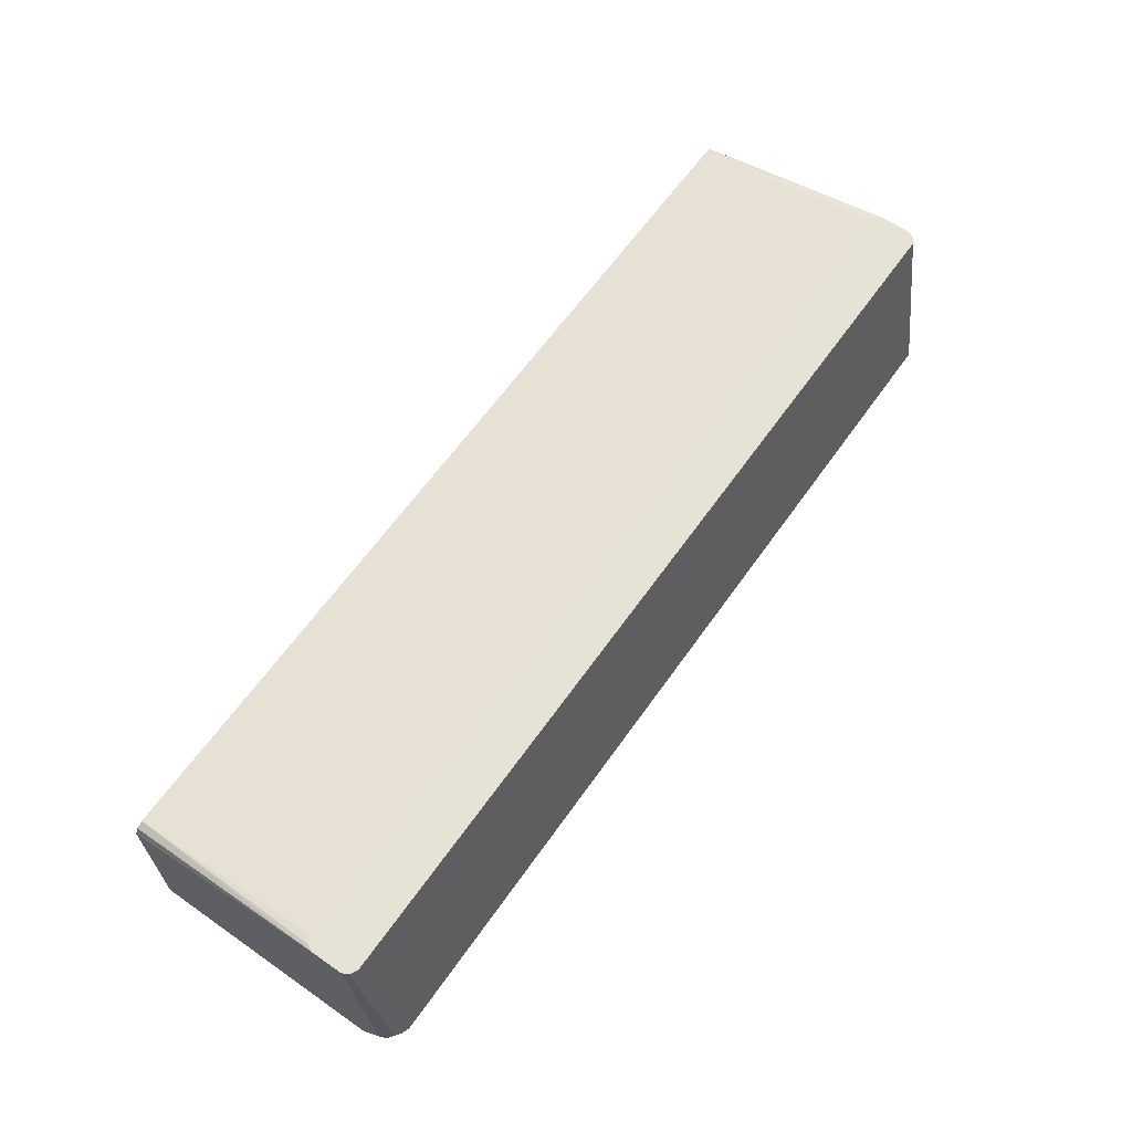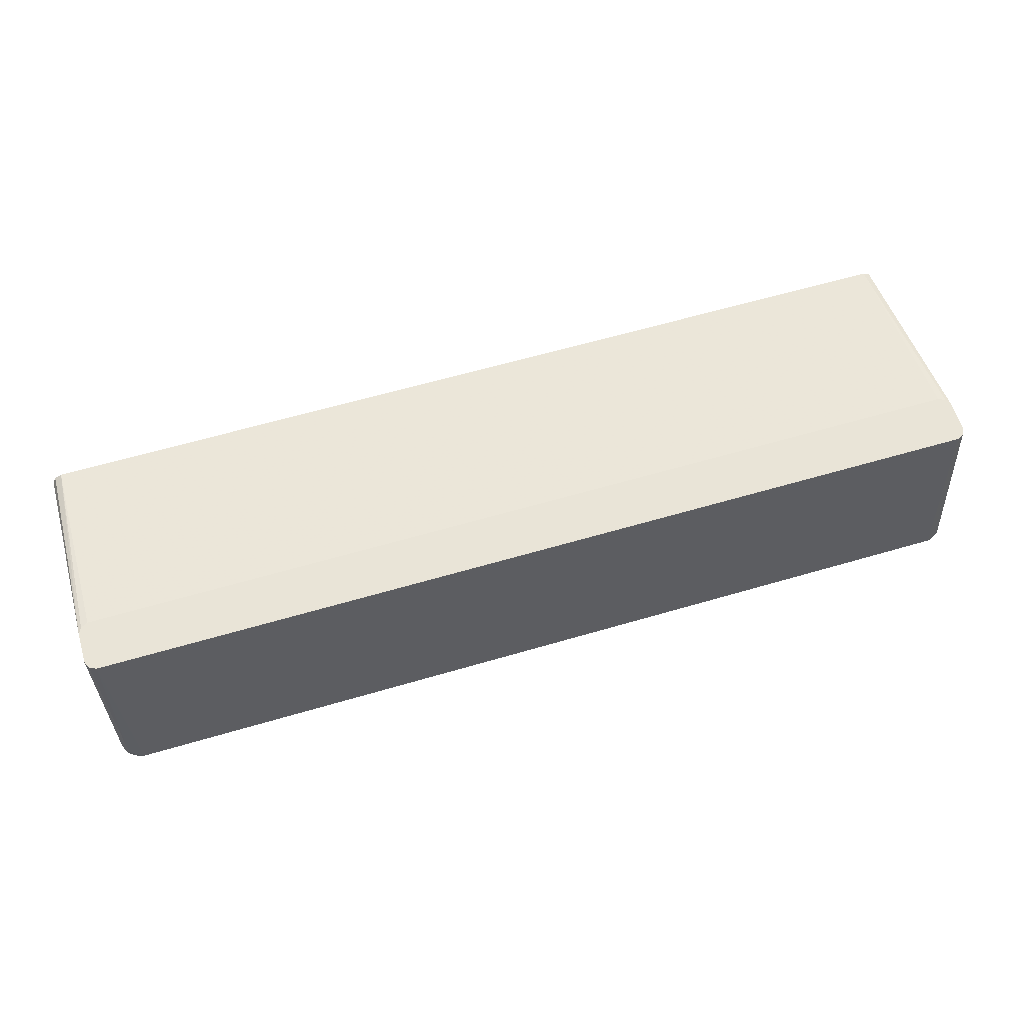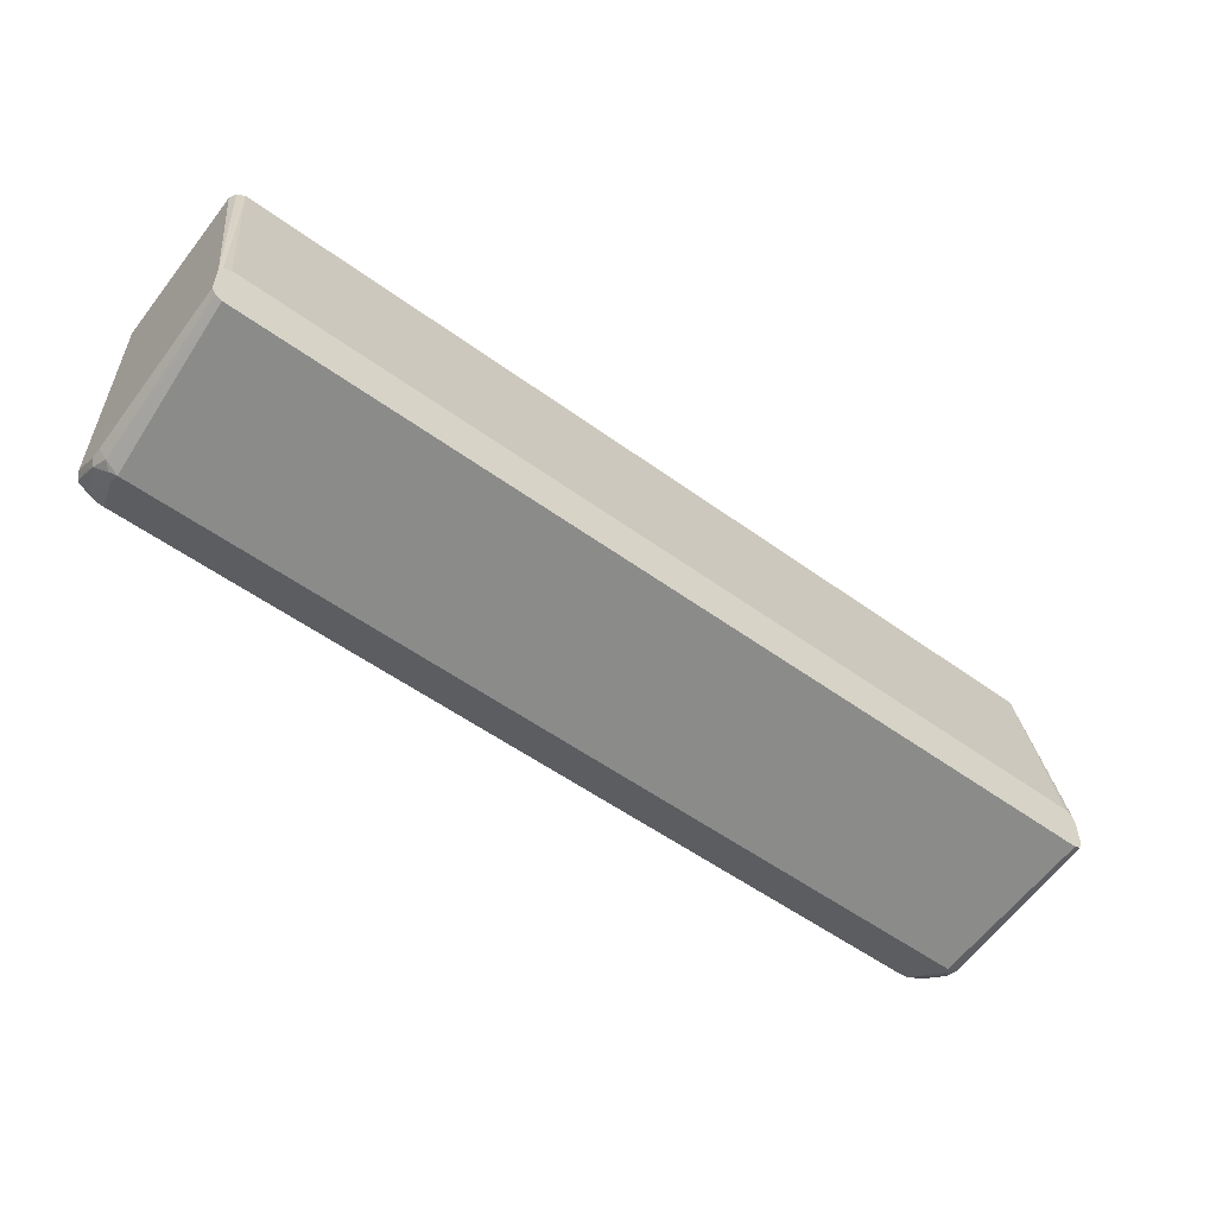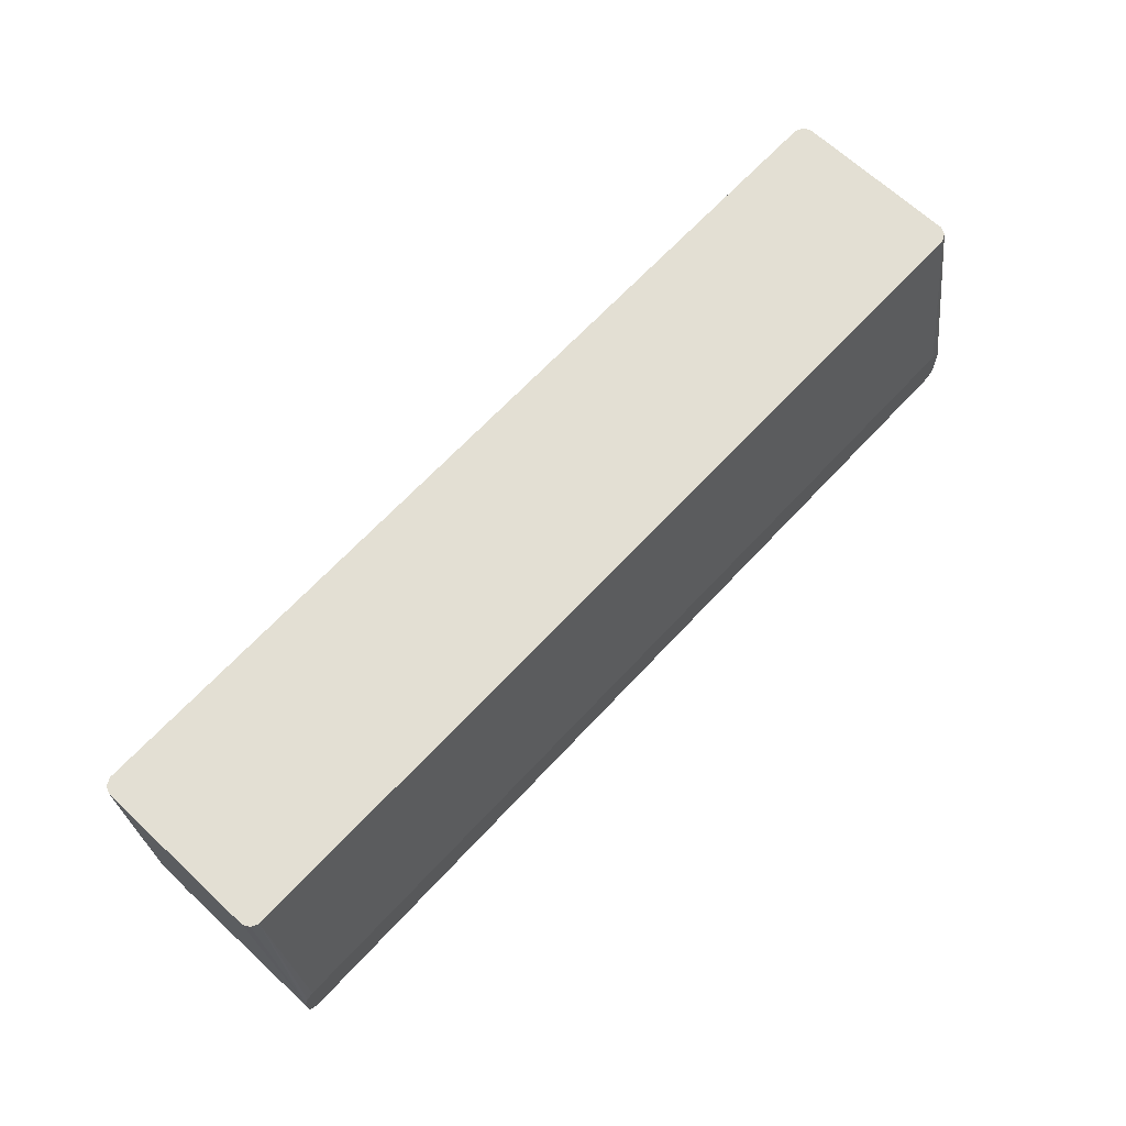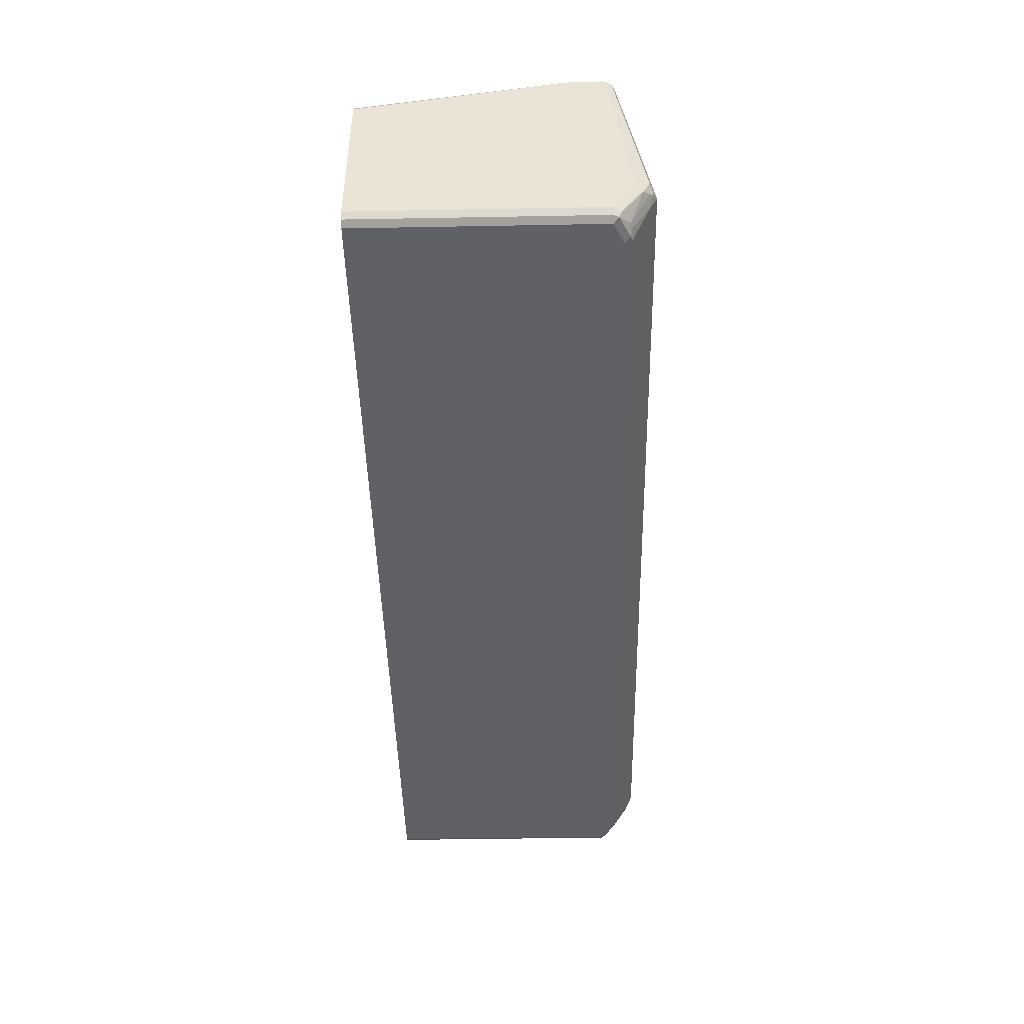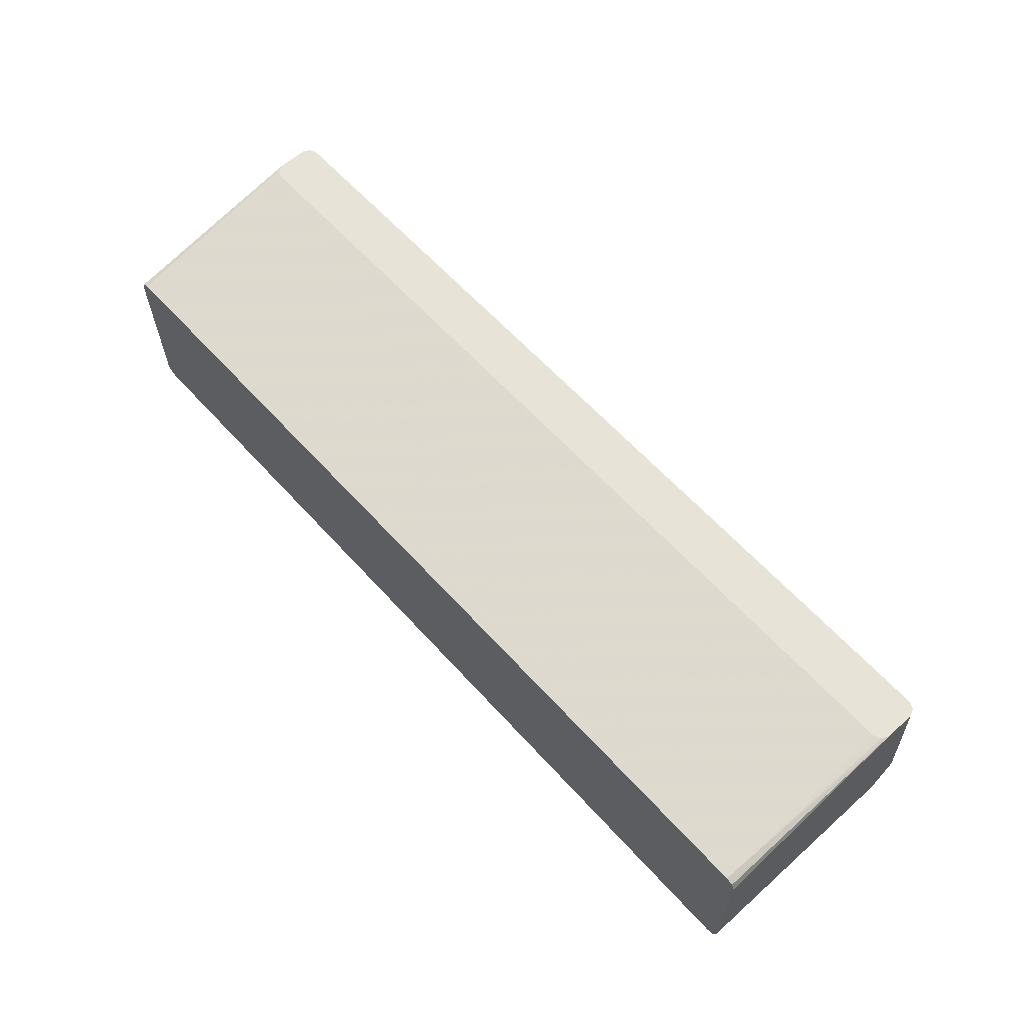
<metadata>
{"format":"obj","ext":"obj","renderer":"f3d","projection":"perspective","resolution":1024,"background":"white","views":[{"elev":63.3,"azim":-54.8,"up":"+Z"},{"elev":61.2,"azim":-16.7,"up":"+Z"},{"elev":-54.8,"azim":-37.5,"up":"+Y"},{"elev":67.1,"azim":-47.0,"up":"+Y"},{"elev":-45.5,"azim":-88.8,"up":"+Z"},{"elev":62.1,"azim":-132.1,"up":"+Z"}]}
</metadata>
<code>
v -0.6757 -0.5815 -0.2672
v -0.6915 -0.5344 -0.01589
v -0.6919 -0.5342 -0.01589
v -0.6968 -0.5711 -0.262
v -0.6862 -0.5763 -0.2724
v -0.6757 -0.5711 -0.2881
v -0.6601 -0.5501 -0.3301
v 0.6757 -0.5815 -0.2672
v 0.6915 -0.5344 -0.01589
v -0.702 -0.5291 -0.01589
v -0.7073 -0.5187 -0.01589
v -0.7073 -0.5501 -0.2672
v -0.7073 -0.5501 -0.2829
v -0.702 -0.5606 -0.2881
v -0.6836 -0.5737 -0.279
v -0.6915 -0.5697 -0.2809
v -0.6757 -0.5461 -0.332
v -0.6601 -0.5449 -0.3405
v 0.6601 -0.5501 -0.3301
v 0.6757 -0.5711 -0.2881
v 0.6836 -0.5776 -0.275
v 0.6968 -0.5711 -0.2672
v 0.6916 -0.5343 -0.01589
v -0.7073 -0.4715 -0.01589
v -0.7073 -0.5187 -0.3301
v -0.7033 -0.5501 -0.3006
v -0.702 -0.5291 -0.3353
v -0.6994 -0.558 -0.2947
v -0.6836 -0.5422 -0.334
v -0.668 -0.5422 -0.3418
v -0.6601 -0.5344 -0.3458
v 0.6601 -0.5449 -0.3405
v 0.668 -0.5461 -0.3379
v 0.6915 -0.5717 -0.2829
v 0.702 -0.5291 -0.01589
v 0.6994 -0.5619 -0.2908
v 0.702 -0.5606 -0.2829
v 0.7073 -0.5501 -0.2829
v 0.7073 -0.5501 -0.2672
v 0.7033 -0.558 -0.2593
v -0.7073 -0.1596 -0.0786
v -0.702 -0.461 -0.01589
v -0.6915 -0.1596 -0.06288
v -0.702 -0.1596 -0.06811
v -0.7073 -0.1596 -0.3301
v -0.702 -0.5187 -0.3405
v -0.6994 -0.5265 -0.3418
v -0.6915 -0.5187 -0.3458
v 0.6601 -0.5344 -0.3458
v 0.6757 -0.5364 -0.3418
v 0.6994 -0.5304 -0.3379
v 0.6915 -0.5403 -0.3301
v 0.7073 -0.5187 -0.01589
v 0.7033 -0.5521 -0.2986
v 0.7073 -0.5187 -0.3301
v -0.6915 -0.4558 -0.01589
v 0.6915 -0.1596 -0.06288
v -0.702 -0.1596 -0.3405
v -0.6915 -0.1596 -0.3458
v 0.6915 -0.5187 -0.3458
v 0.702 -0.5239 -0.3405
v 0.7073 -0.4715 -0.01589
v 0.7073 -0.1596 -0.3301
v 0.6915 -0.4558 -0.01589
v 0.702 -0.461 -0.01589
v 0.702 -0.1596 -0.06811
v 0.6915 -0.1596 -0.3458
v 0.702 -0.1596 -0.3405
v 0.7073 -0.1596 -0.0786
f 31 60 49
f 32 49 50
f 32 50 33
f 33 50 51
f 33 51 52
f 34 51 36
f 34 52 51
f 35 40 53
f 36 51 54
f 36 54 37
f 31 67 60
f 38 54 55
f 33 52 34
f 37 54 38
f 25 47 27
f 31 48 59
f 22 39 40
f 38 55 63
f 22 40 35
f 24 42 43
f 24 43 44
f 24 44 41
f 31 59 67
f 25 45 58
f 25 46 47
f 25 27 26
f 28 47 29
f 29 47 30
f 30 47 48
f 30 48 31
f 25 58 46
f 38 63 69
f 46 58 47
f 38 62 53
f 22 38 39
f 62 69 66
f 60 68 61
f 60 67 68
f 57 62 66
f 57 65 62
f 57 64 65
f 55 68 63
f 55 61 68
f 54 61 55
f 51 61 54
f 50 61 51
f 50 60 61
f 49 60 50
f 38 69 62
f 47 59 48
f 43 64 57
f 43 56 64
f 42 56 43
f 41 58 45
f 41 59 58
f 41 67 59
f 41 68 67
f 41 63 68
f 41 69 63
f 41 66 69
f 41 57 66
f 41 43 57
f 39 53 40
f 38 53 39
f 47 58 59
f 22 37 38
f 41 44 43
f 22 34 36
f 5 16 15
f 5 14 16
f 5 15 6
f 4 14 5
f 4 13 14
f 4 12 13
f 4 11 12
f 4 10 11
f 3 10 4
f 2 10 3
f 2 11 10
f 2 24 11
f 2 42 24
f 2 64 56
f 6 15 17
f 2 65 64
f 2 53 62
f 2 35 53
f 2 23 35
f 2 9 23
f 1 9 2
f 1 8 9
f 1 19 8
f 1 7 19
f 1 6 7
f 1 5 6
f 1 4 5
f 1 3 4
f 1 2 3
f 22 36 37
f 2 62 65
f 6 17 18
f 2 56 42
f 7 18 32
f 15 16 17
f 16 28 29
f 16 29 17
f 17 29 30
f 18 30 31
f 18 31 49
f 14 28 16
f 18 49 32
f 19 33 20
f 20 33 21
f 21 33 34
f 21 34 22
f 6 18 7
f 22 35 23
f 19 32 33
f 14 47 28
f 17 30 18
f 8 19 20
f 7 32 19
f 14 27 47
f 8 20 21
f 8 21 22
f 8 22 23
f 11 24 41
f 11 41 45
f 8 23 9
f 11 25 13
f 11 13 12
f 13 25 26
f 13 26 14
f 14 26 27
f 11 45 25

</code>
